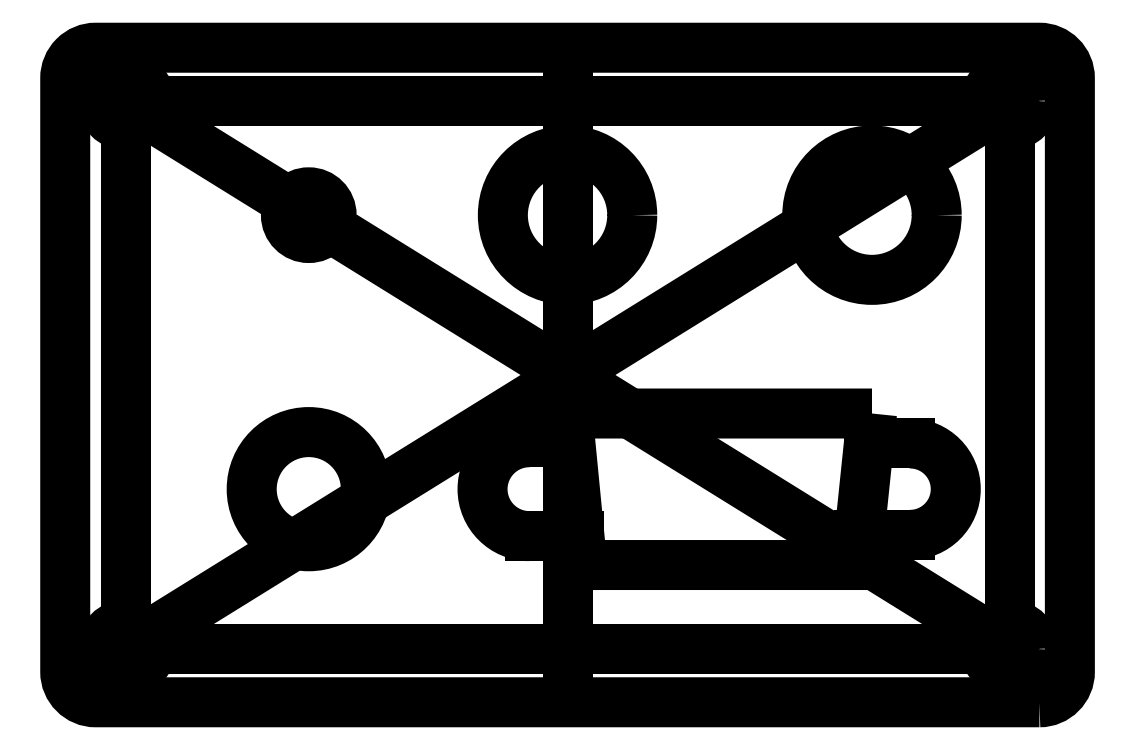
<metadata>
{"format":"dxf","ext":"dxf","renderer":"ezdxf+matplotlib","layout":"modelspace","background":"white","min_lineweight":24,"dpi":150}
</metadata>
<code>
0
SECTION
2
ENTITIES
0
LWPOLYLINE
8
0
90
8
70
1
43
0
10
64
20
0
10
2
20
1.11e-15
42
-0.4142
10
-2.22e-15
20
2
10
-4.441e-15
20
41
42
-0.4142
10
2
20
43
10
64
20
43
42
-0.4142
10
66
20
41
10
66
20
2
42
-0.4142
0
CIRCLE
8
0
10
4
20
3.5
30
0
40
1.6
0
CIRCLE
8
0
10
4
20
39.5
30
0
40
1.6
0
CIRCLE
8
0
10
62.06
20
39.5
30
0
40
1.6
0
CIRCLE
8
0
10
62.06
20
3.5
30
0
40
1.6
0
LWPOLYLINE
8
0
90
4
70
1
43
0
10
53
20
18.97
10
33
20
18.97
10
33.97
20
9.017
10
51.97
20
9.017
0
ARC
8
0
10
30.5
20
14
30
0
40
3.084
50
90
51
270
0
LINE
8
0
10
30.5
20
17.08
30
0
11
33.18
21
17.08
31
0
0
LINE
8
0
10
30.5
20
10.92
30
0
11
33.78
21
10.92
31
0
0
ARC
8
0
10
55.5
20
14
30
0
40
3.003
50
-90
51
90
0
LINE
8
0
10
55.5
20
17
30
0
11
52.8
21
17
31
0
0
LINE
8
0
10
55.5
20
11
30
0
11
52.17
21
11
31
0
0
LINE
8
0
10
33.03
20
43
30
0
11
33.03
21
0
31
0
0
LINE
8
0
10
4
20
3.5
30
0
11
62.06
21
3.5
31
0
0
LINE
8
0
10
62.06
20
3.5
30
0
11
62.06
21
39.5
31
0
0
LINE
8
0
10
62.06
20
39.5
30
0
11
4
21
39.5
31
0
0
LINE
8
0
10
4
20
39.5
30
0
11
4
21
3.5
31
0
0
LINE
8
0
10
4
20
3.5
30
0
11
62.06
21
39.5
31
0
0
LINE
8
0
10
62.06
20
3.5
30
0
11
4
21
39.5
31
0
0
CIRCLE
8
0
10
16
20
14
30
0
40
3.75
0
CIRCLE
8
0
10
33
20
32
30
0
40
4.25
0
CIRCLE
8
0
10
53
20
32
30
0
40
4.25
0
CIRCLE
8
0
10
16
20
32
30
0
40
1.5
0
ENDSEC
0
EOF

</code>
